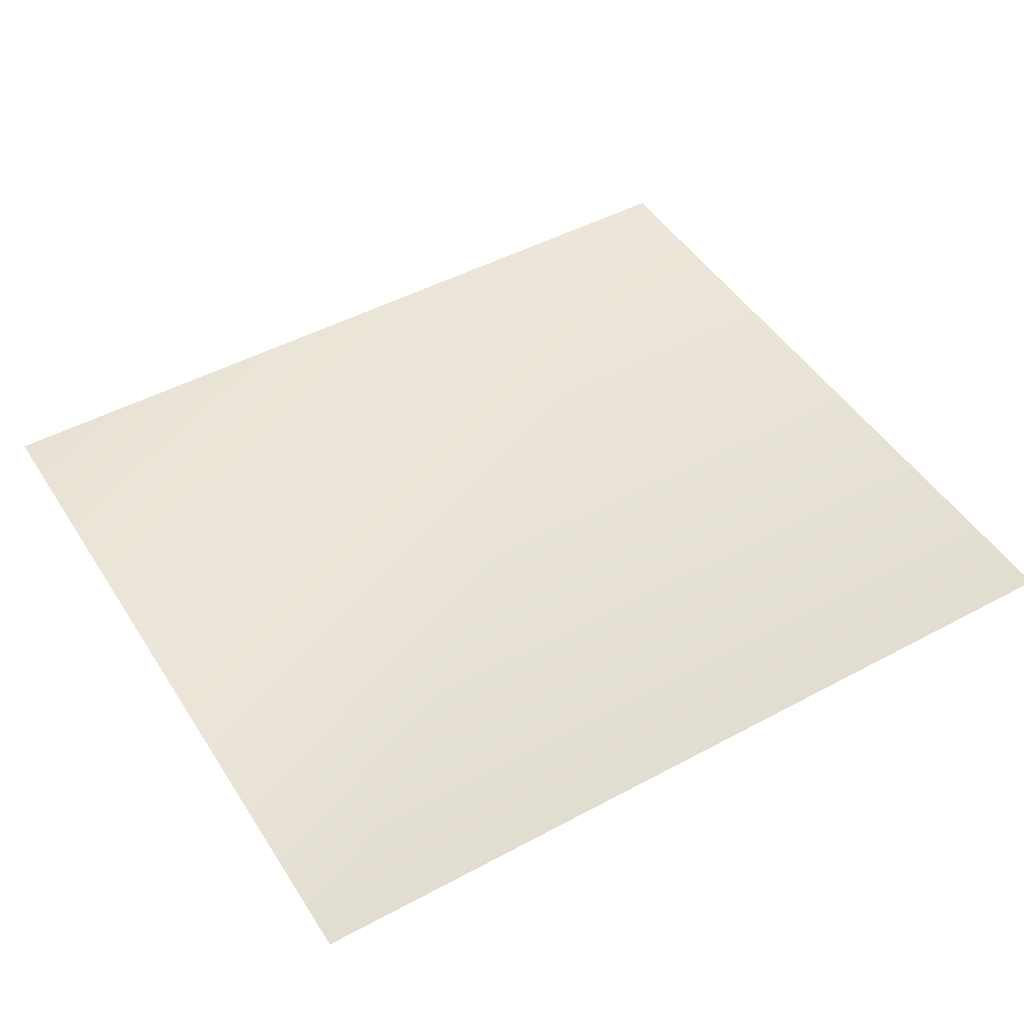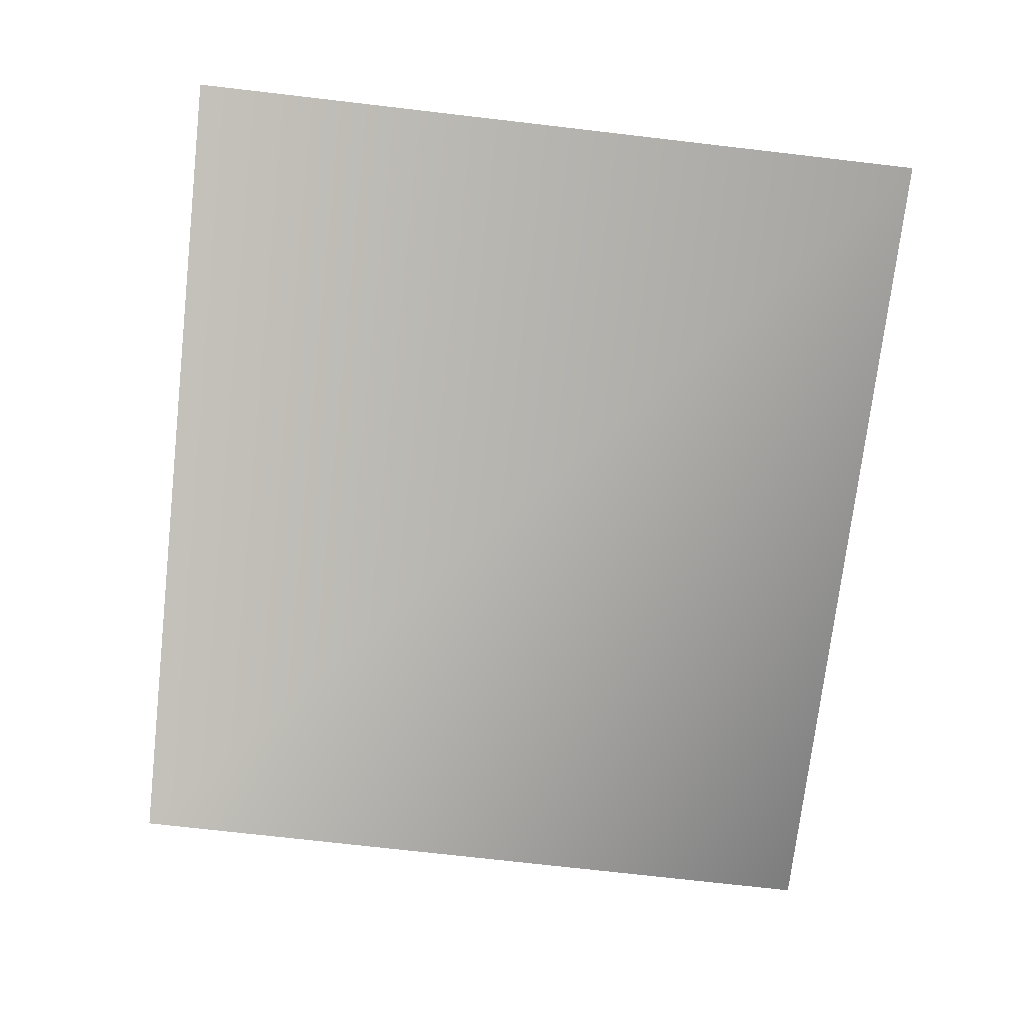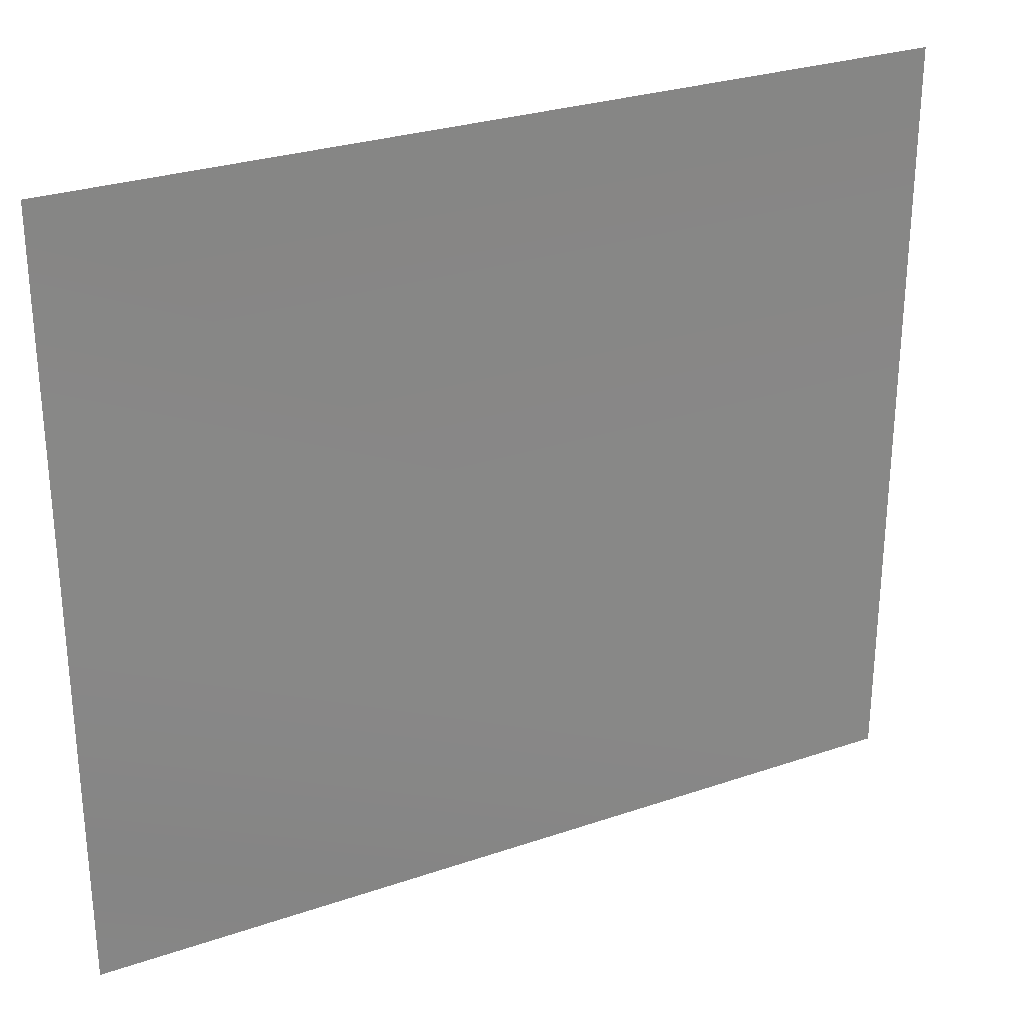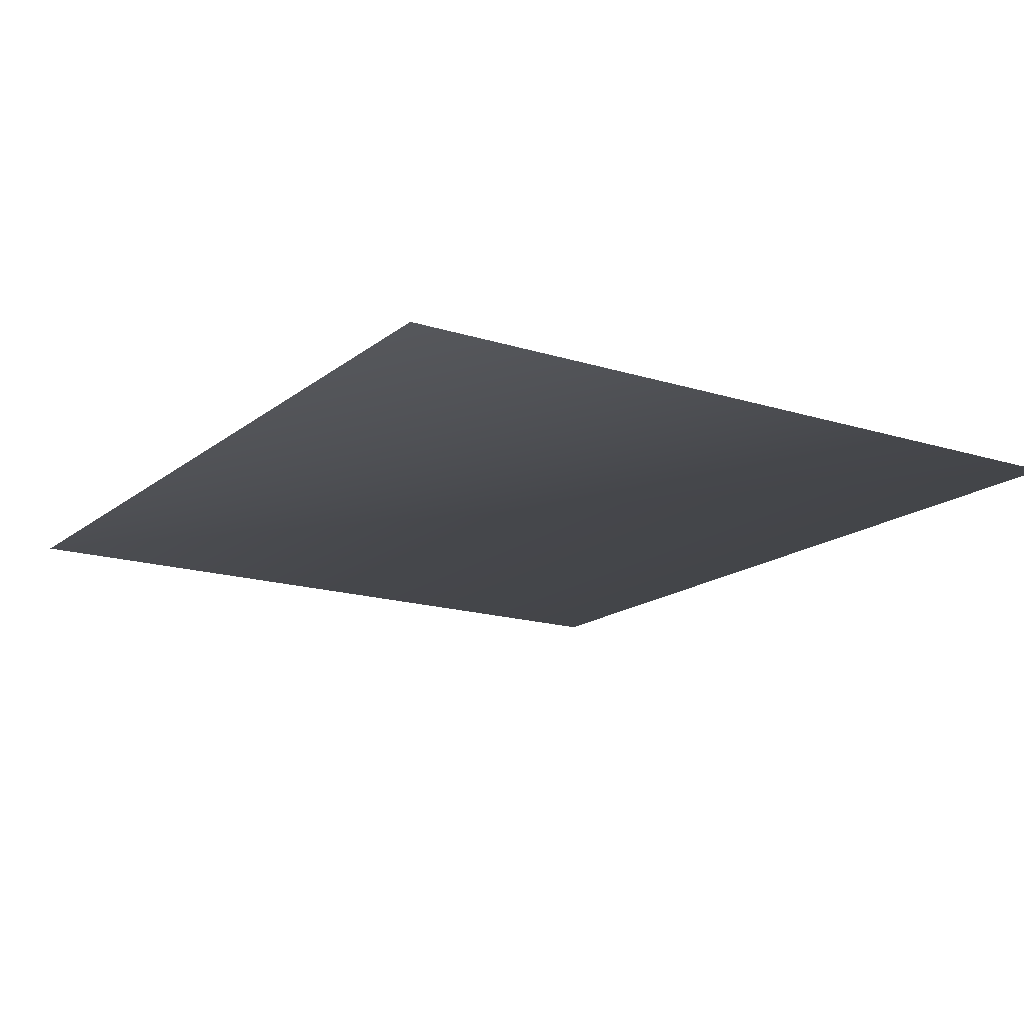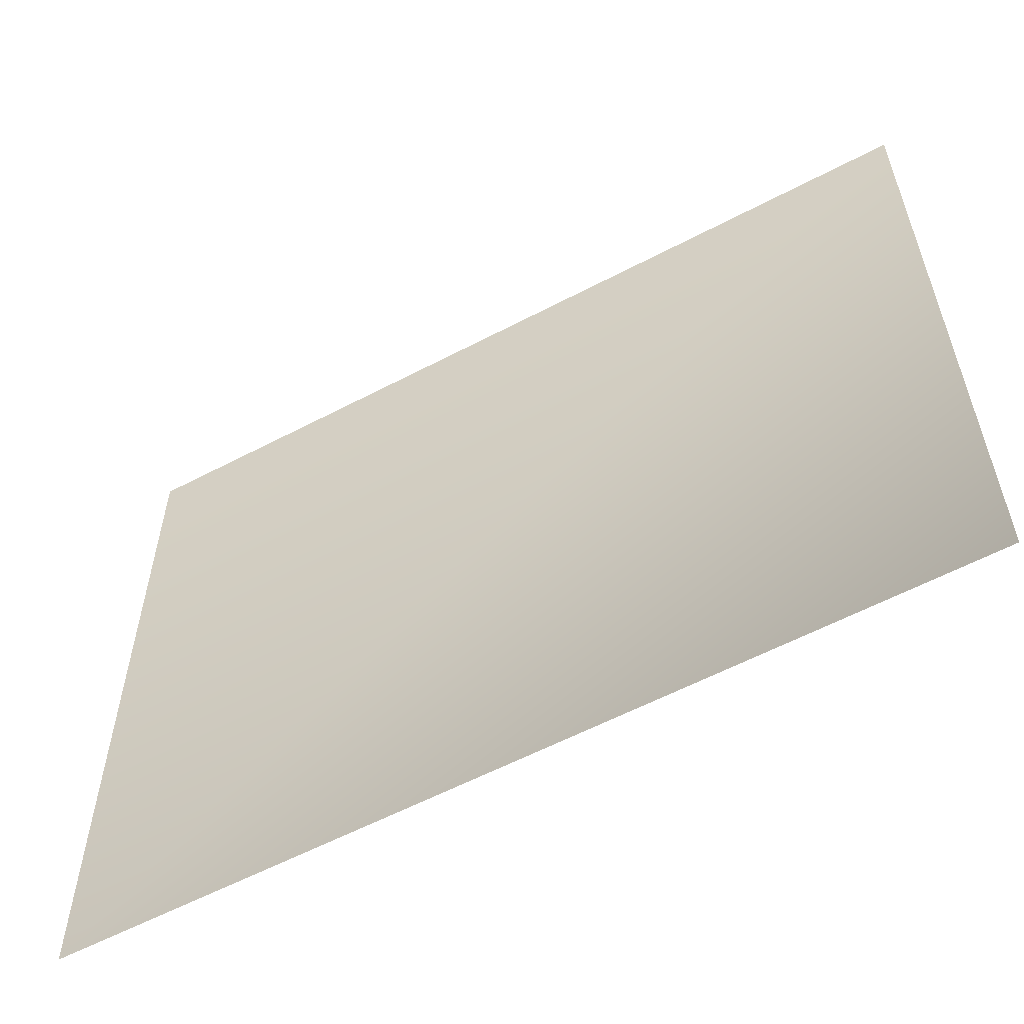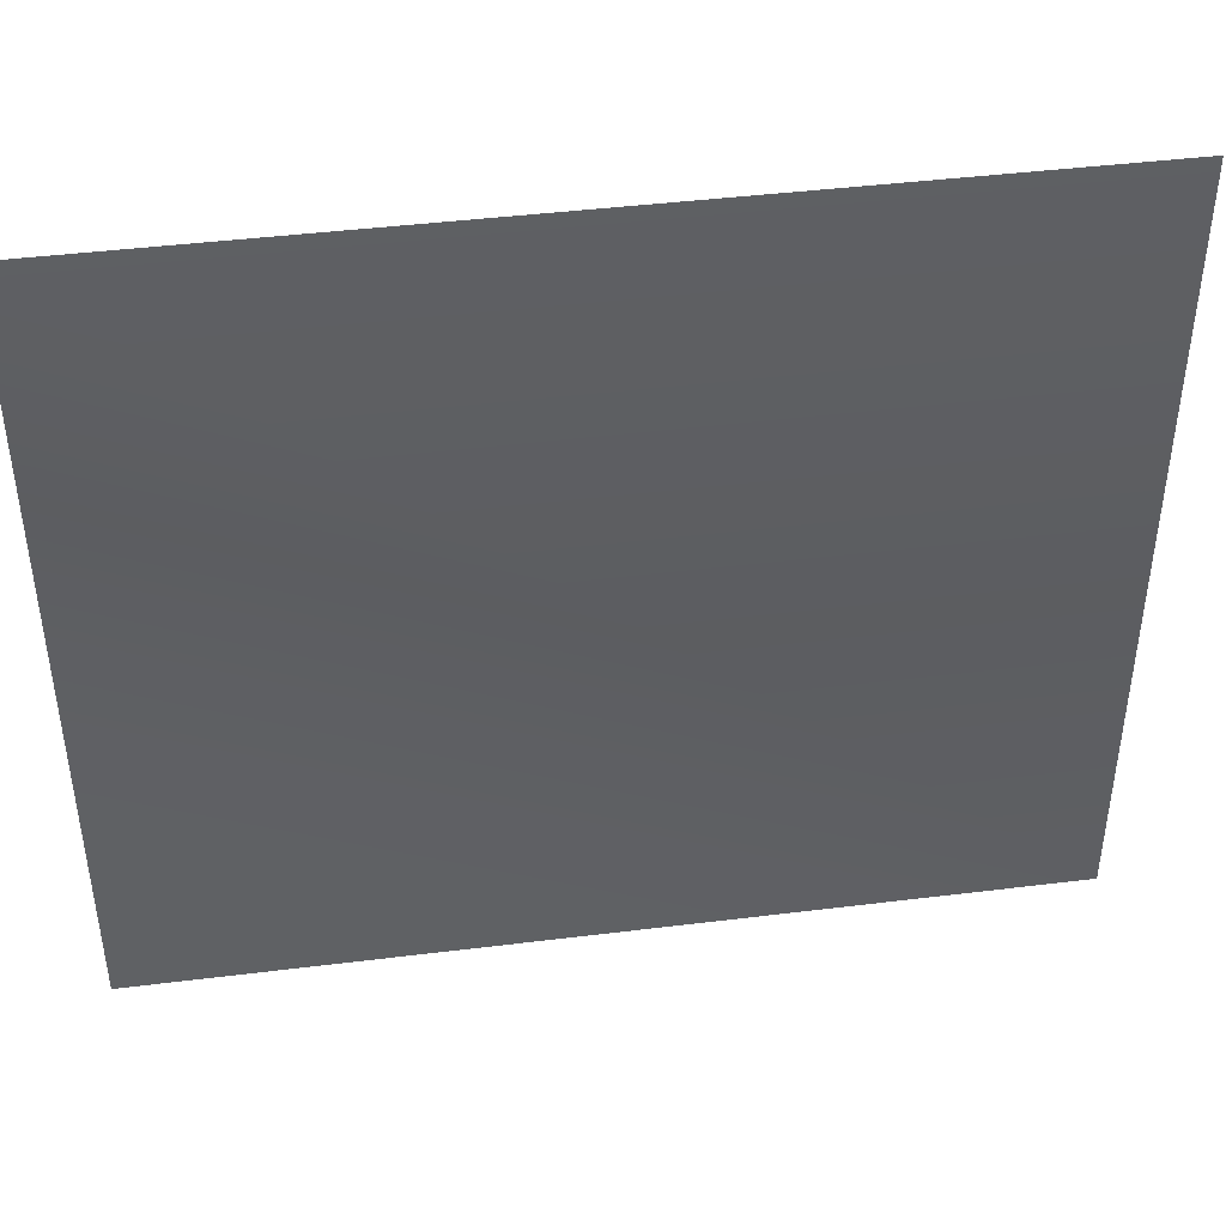
<metadata>
{"format":"obj","ext":"obj","renderer":"f3d","projection":"perspective","resolution":1024,"background":"white","views":[{"elev":47.6,"azim":148.8,"up":"+Z"},{"elev":-73.3,"azim":-96.6,"up":"+Z"},{"elev":28.1,"azim":152.6,"up":"+Y"},{"elev":-16.5,"azim":57.1,"up":"+Z"},{"elev":-58.7,"azim":28.5,"up":"+Y"},{"elev":43.5,"azim":171.7,"up":"+Y"}]}
</metadata>
<code>
g fcbg_desert_004_grass_06
v -1.603 -0.0005016 4.911e-05
v 1.603 -0.0005016 4.911e-05
v 1.603 2.839 4.911e-05
v -1.603 2.839 4.911e-05
g fcbg_desert_004_grass_06_0
f 3 2 1
f 4 3 1

</code>
